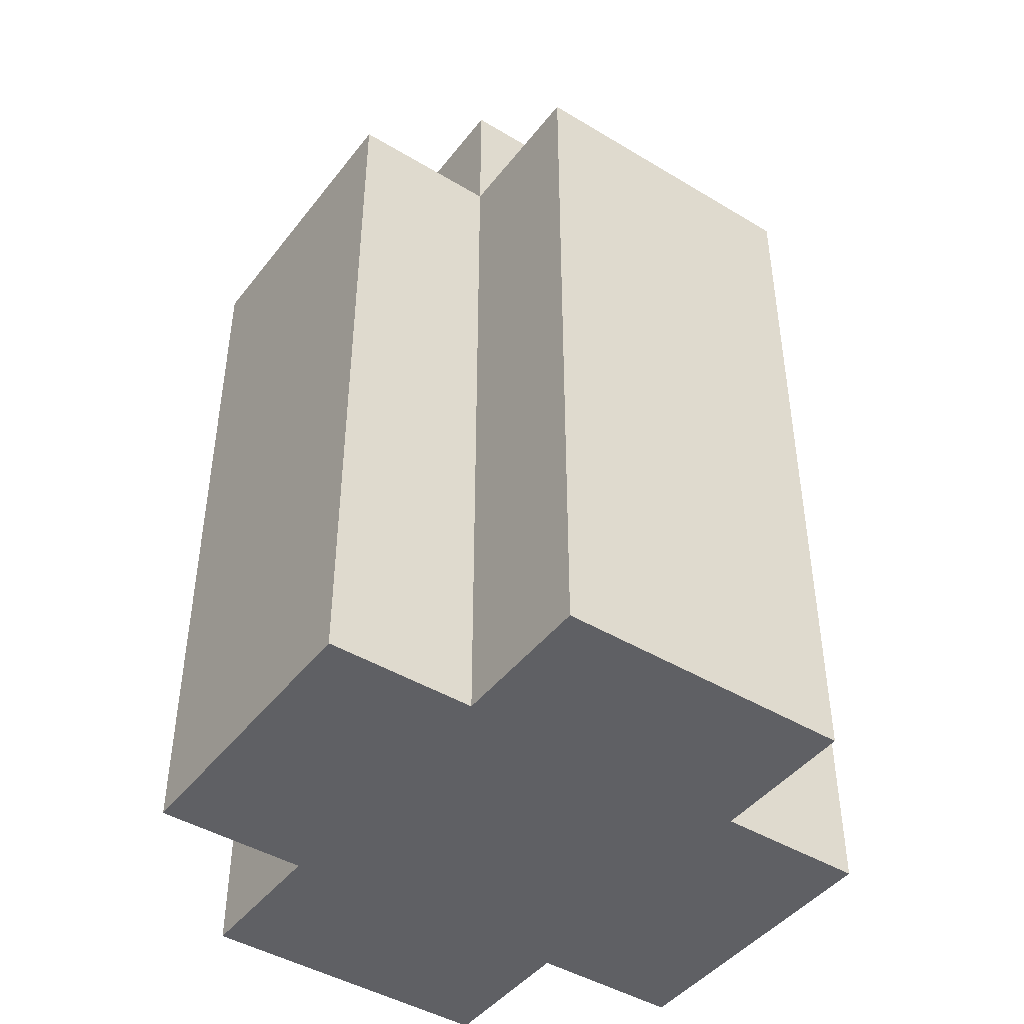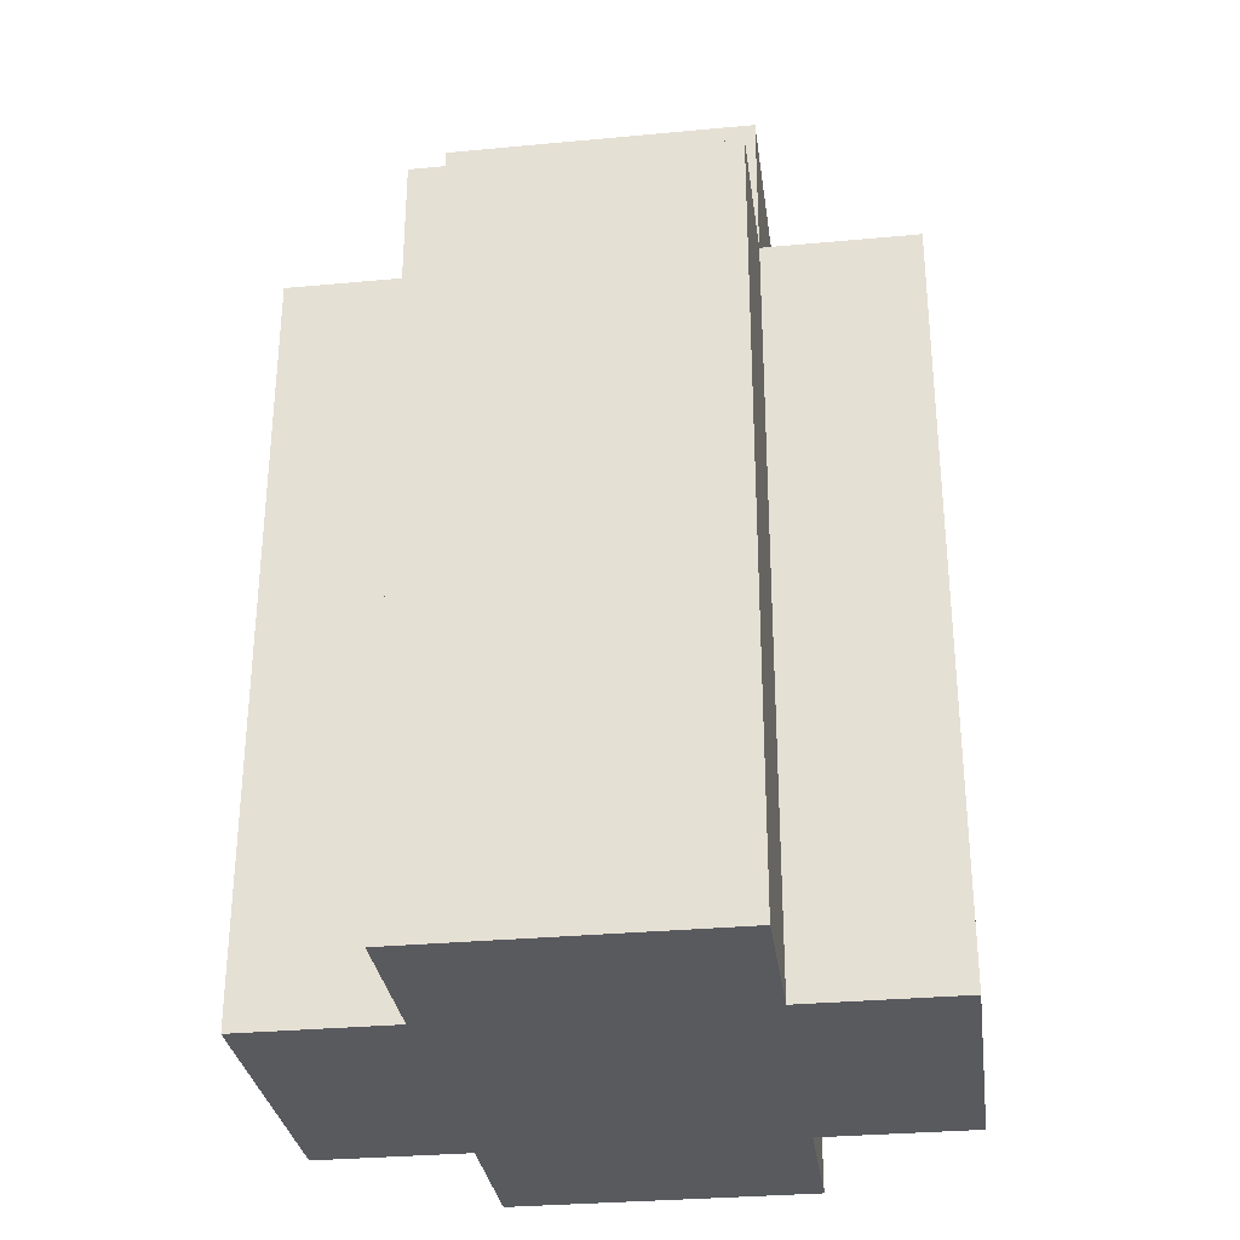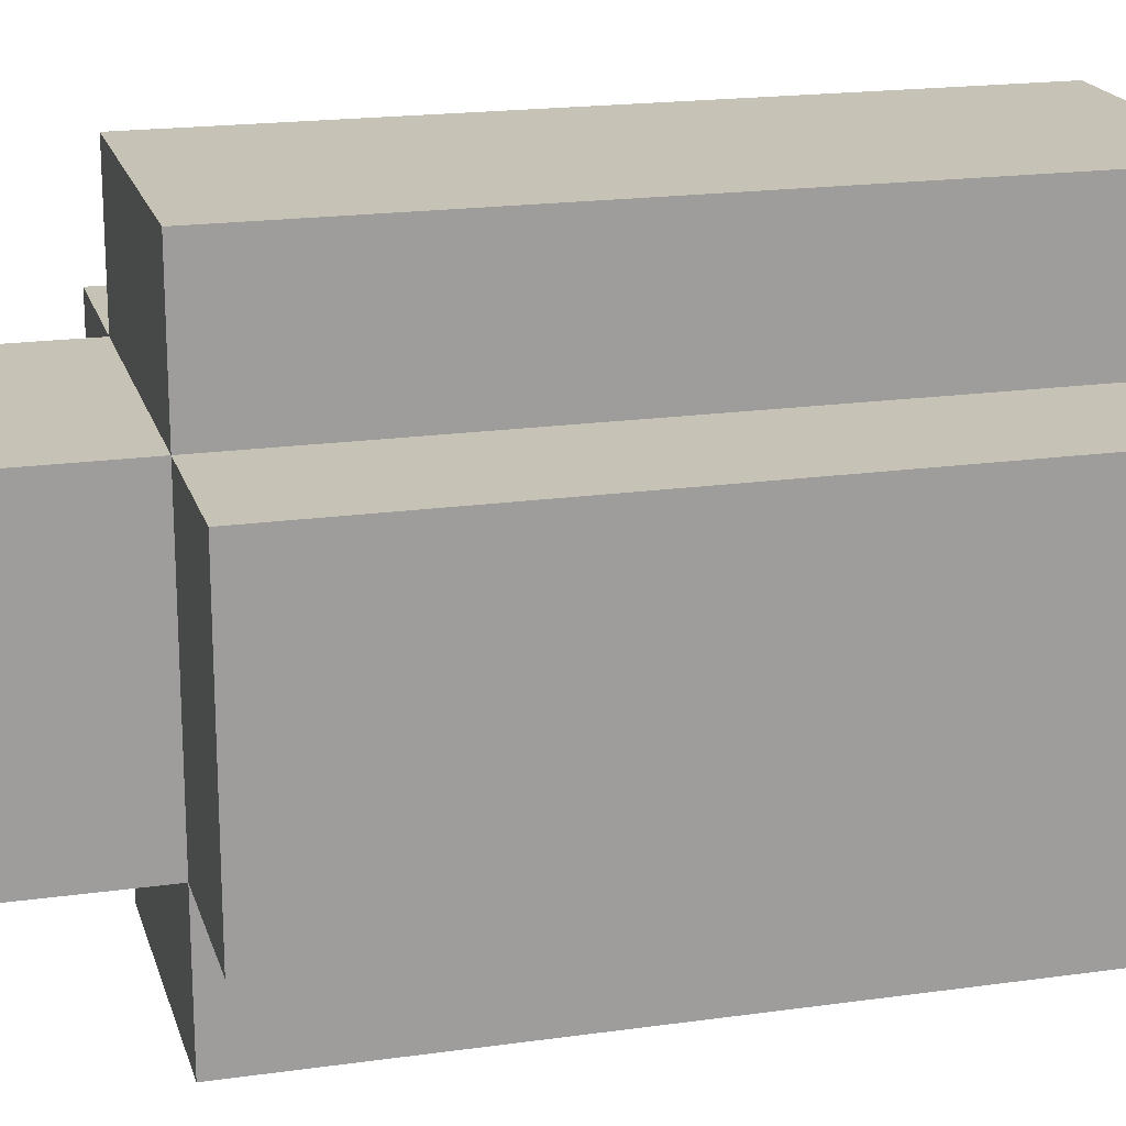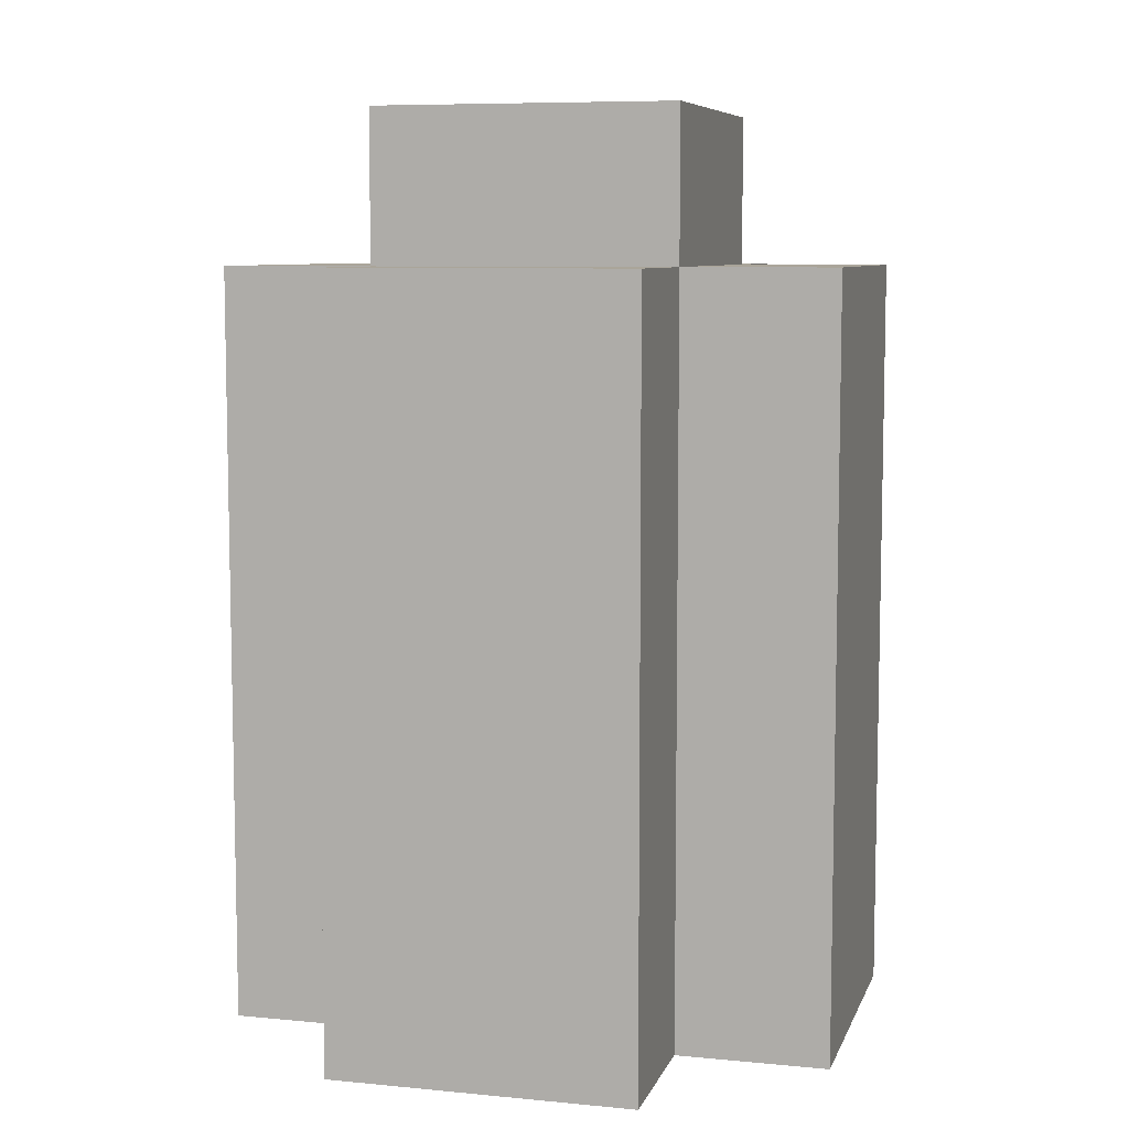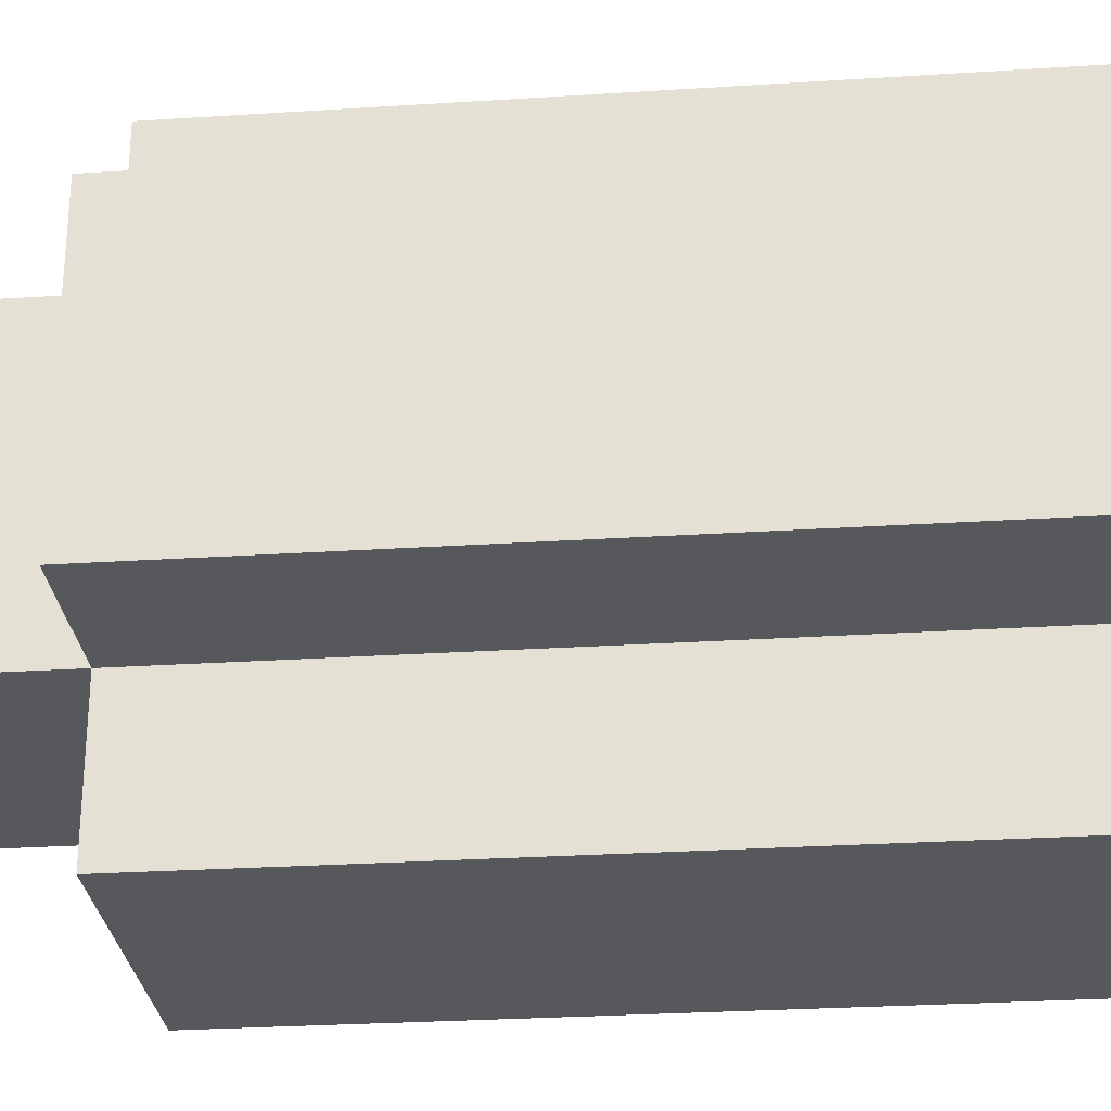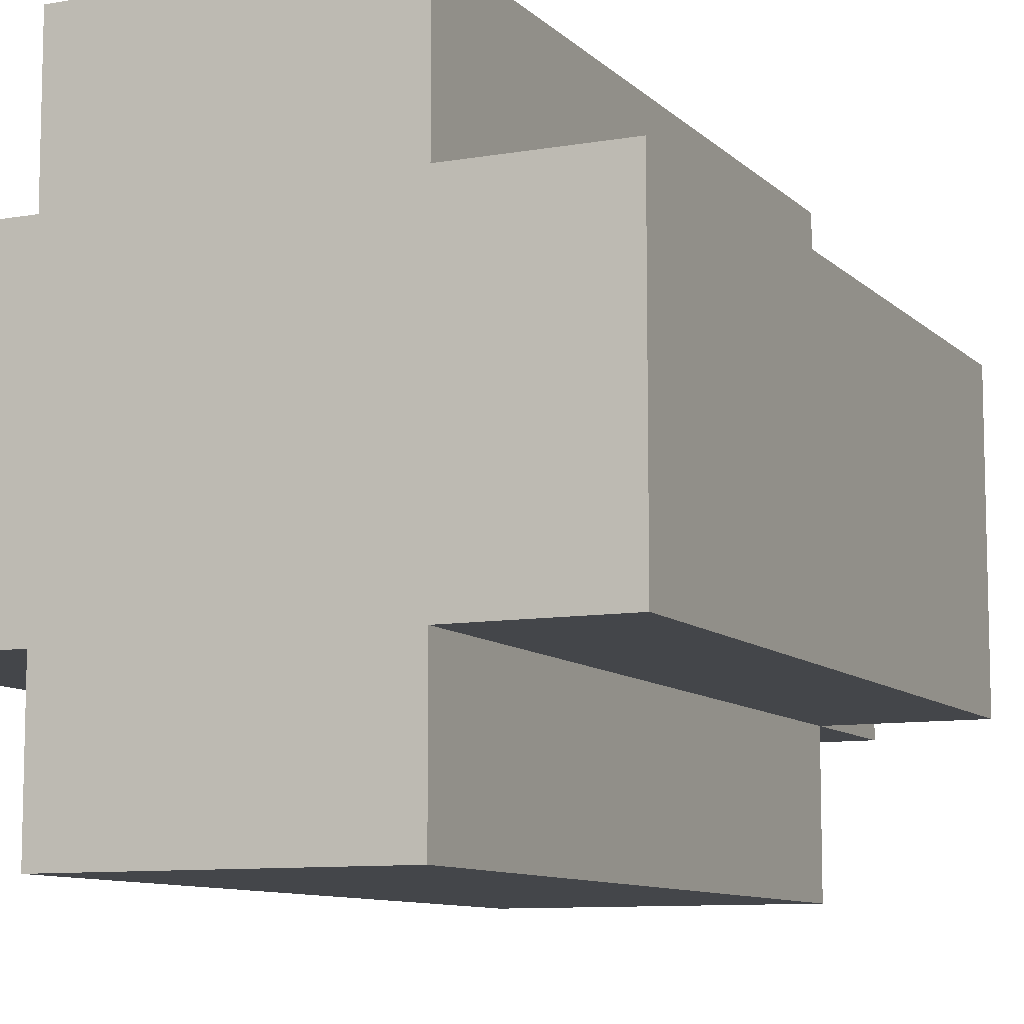
<metadata>
{"format":"obj","ext":"obj","renderer":"f3d","projection":"perspective","resolution":1024,"background":"white","views":[{"elev":-44.5,"azim":-125.1,"up":"+Y"},{"elev":-31.1,"azim":-172.4,"up":"+Y"},{"elev":19.1,"azim":-104.9,"up":"+Z"},{"elev":7.7,"azim":15.2,"up":"+Y"},{"elev":-28.0,"azim":-84.4,"up":"+Z"},{"elev":-9.4,"azim":24.8,"up":"+Z"}]}
</metadata>
<code>
o
v 41.1 0.9 -2.8
v 41.1 0.9 -3
v 41.1 1.4 -2.8
v 41.1 1.4 -3
v 41.2 0.9 -2.7
v 41.2 0.9 -2.8
v 41.2 0.9 -3
v 41.2 0.9 -3.1
v 41.2 1.4 -2.7
v 41.2 1.4 -2.8
v 41.2 1.4 -3
v 41.2 1.4 -3.1
v 41.2 1.5 -2.8
v 41.2 1.5 -3
v 41.4 0.9 -2.7
v 41.4 0.9 -2.8
v 41.4 0.9 -3
v 41.4 0.9 -3.1
v 41.4 1.4 -2.7
v 41.4 1.4 -2.8
v 41.4 1.4 -3
v 41.4 1.4 -3.1
v 41.4 1.5 -2.8
v 41.4 1.5 -3
v 41.5 0.9 -2.8
v 41.5 0.9 -3
v 41.5 1.4 -2.8
v 41.5 1.4 -3
v 41.2 0.9 -2.7
v 41.2 1.4 -2.7
v 41.4 0.9 -2.7
v 41.4 1.4 -2.7
v 41.1 0.9 -2.8
v 41.1 1.4 -2.8
v 41.2 0.9 -2.8
v 41.2 1.4 -2.8
v 41.2 1.5 -2.8
v 41.4 0.9 -2.8
v 41.4 1.4 -2.8
v 41.4 1.5 -2.8
v 41.5 0.9 -2.8
v 41.5 1.4 -2.8
v 41.1 0.9 -3
v 41.1 1.4 -3
v 41.2 0.9 -3
v 41.2 1.4 -3
v 41.2 1.5 -3
v 41.4 0.9 -3
v 41.4 1.4 -3
v 41.4 1.5 -3
v 41.5 0.9 -3
v 41.5 1.4 -3
v 41.2 0.9 -3.1
v 41.2 1.4 -3.1
v 41.4 0.9 -3.1
v 41.4 1.4 -3.1
v 41.2 0.9 -2.7
v 41.4 0.9 -2.7
v 41.1 0.9 -2.8
v 41.2 0.9 -2.8
v 41.4 0.9 -2.8
v 41.5 0.9 -2.8
v 41.1 0.9 -3
v 41.2 0.9 -3
v 41.4 0.9 -3
v 41.5 0.9 -3
v 41.2 0.9 -3.1
v 41.4 0.9 -3.1
v 41.2 1.4 -2.7
v 41.4 1.4 -2.7
v 41.1 1.4 -2.8
v 41.2 1.4 -2.8
v 41.4 1.4 -2.8
v 41.5 1.4 -2.8
v 41.1 1.4 -3
v 41.2 1.4 -3
v 41.4 1.4 -3
v 41.5 1.4 -3
v 41.2 1.4 -3.1
v 41.4 1.4 -3.1
v 41.2 1.5 -2.8
v 41.4 1.5 -2.8
v 41.2 1.5 -3
v 41.4 1.5 -3
f 3 2 1
f 4 2 3
f 9 6 5
f 10 6 9
f 11 8 7
f 12 8 11
f 13 11 10
f 14 11 13
f 15 16 19
f 19 16 20
f 17 18 21
f 21 18 22
f 20 21 23
f 23 21 24
f 25 26 27
f 27 26 28
f 31 30 29
f 32 30 31
f 35 34 33
f 36 34 35
f 39 37 36
f 40 37 39
f 41 39 38
f 42 39 41
f 43 44 45
f 45 44 46
f 46 47 49
f 49 47 50
f 48 49 51
f 51 49 52
f 53 54 55
f 55 54 56
f 60 58 57
f 61 58 60
f 63 60 59
f 63 62 61
f 63 61 60
f 64 62 63
f 65 62 64
f 66 62 65
f 67 65 64
f 68 65 67
f 69 70 72
f 72 70 73
f 71 72 75
f 75 72 76
f 73 74 77
f 77 74 78
f 76 77 79
f 79 77 80
f 81 82 83
f 83 82 84

</code>
